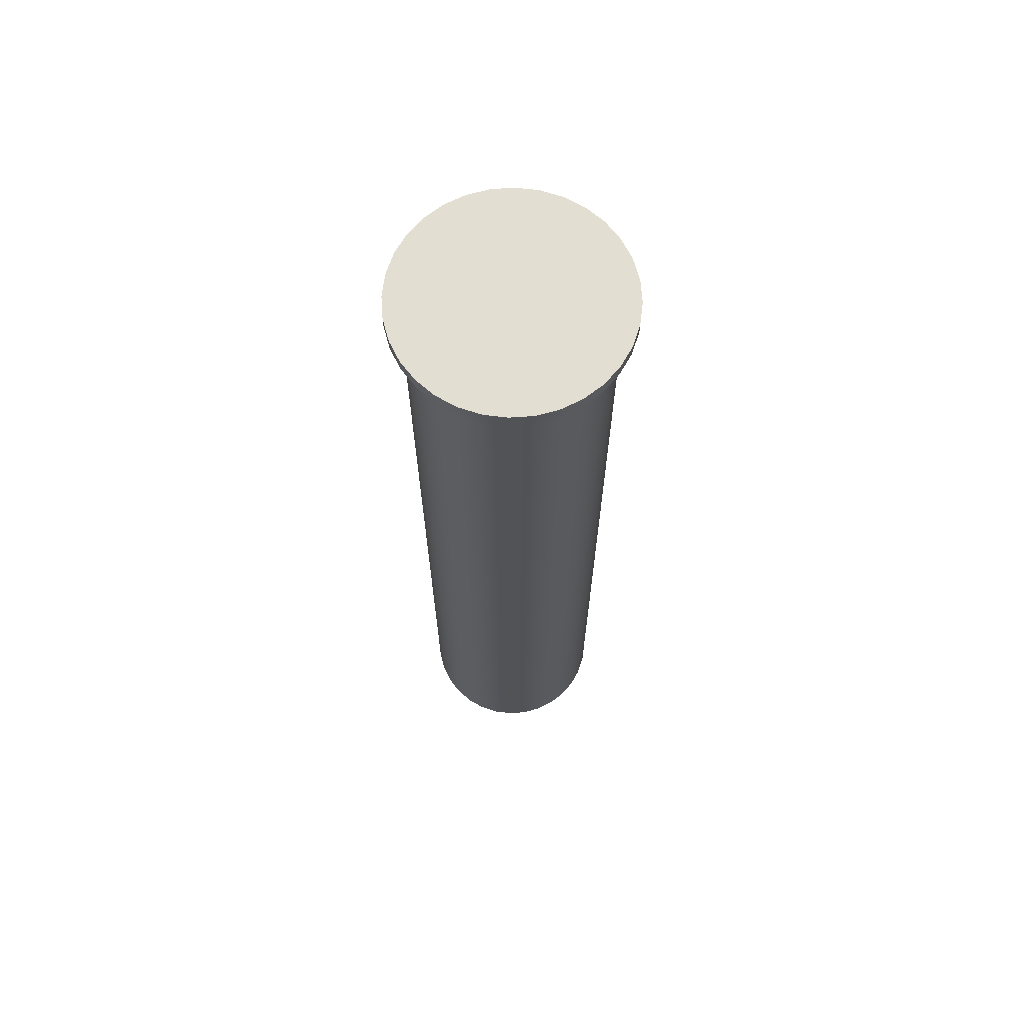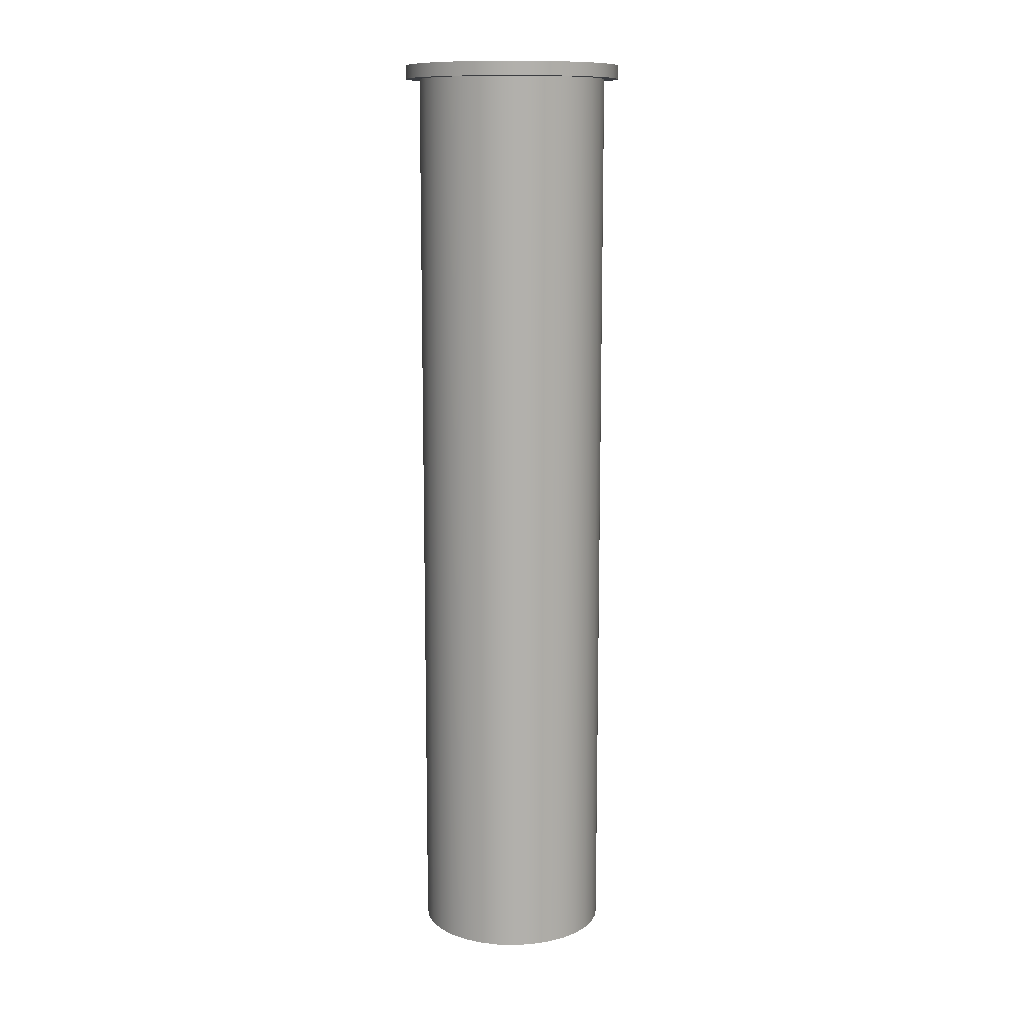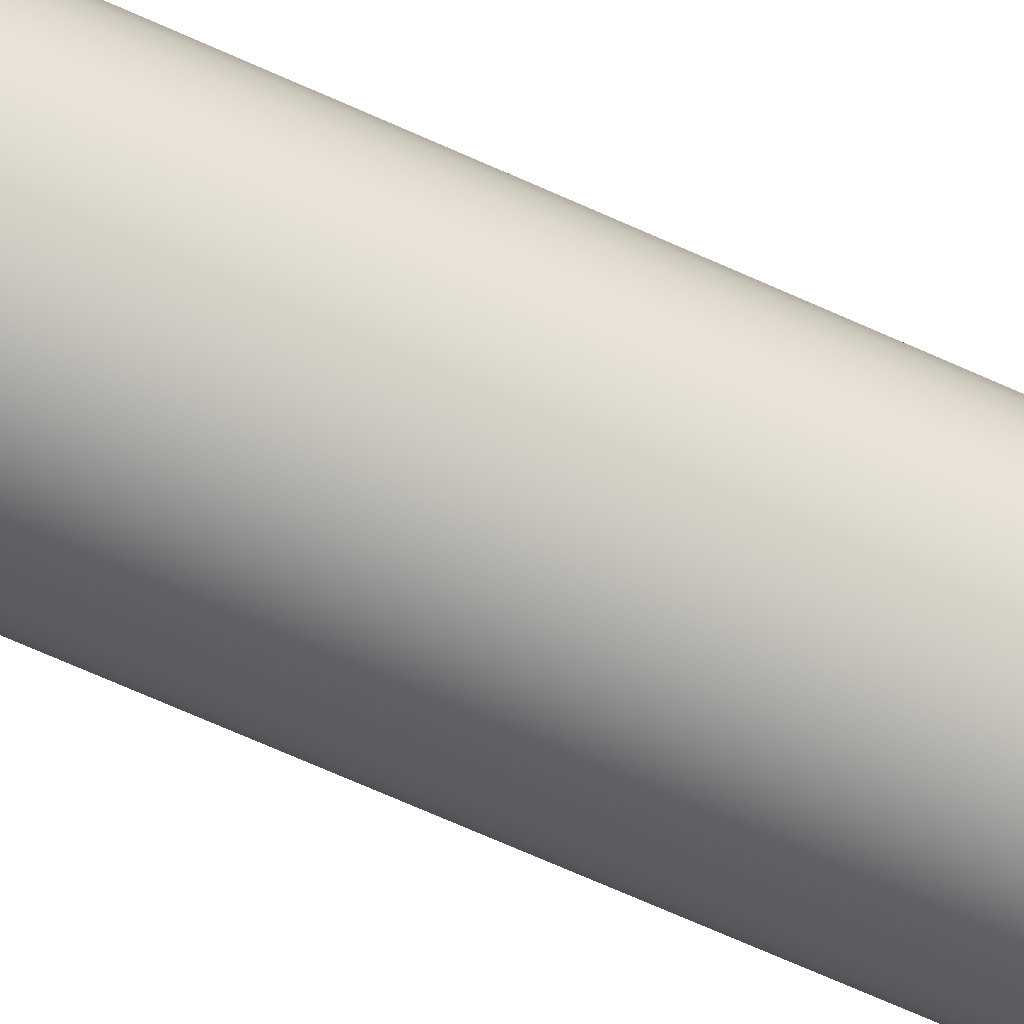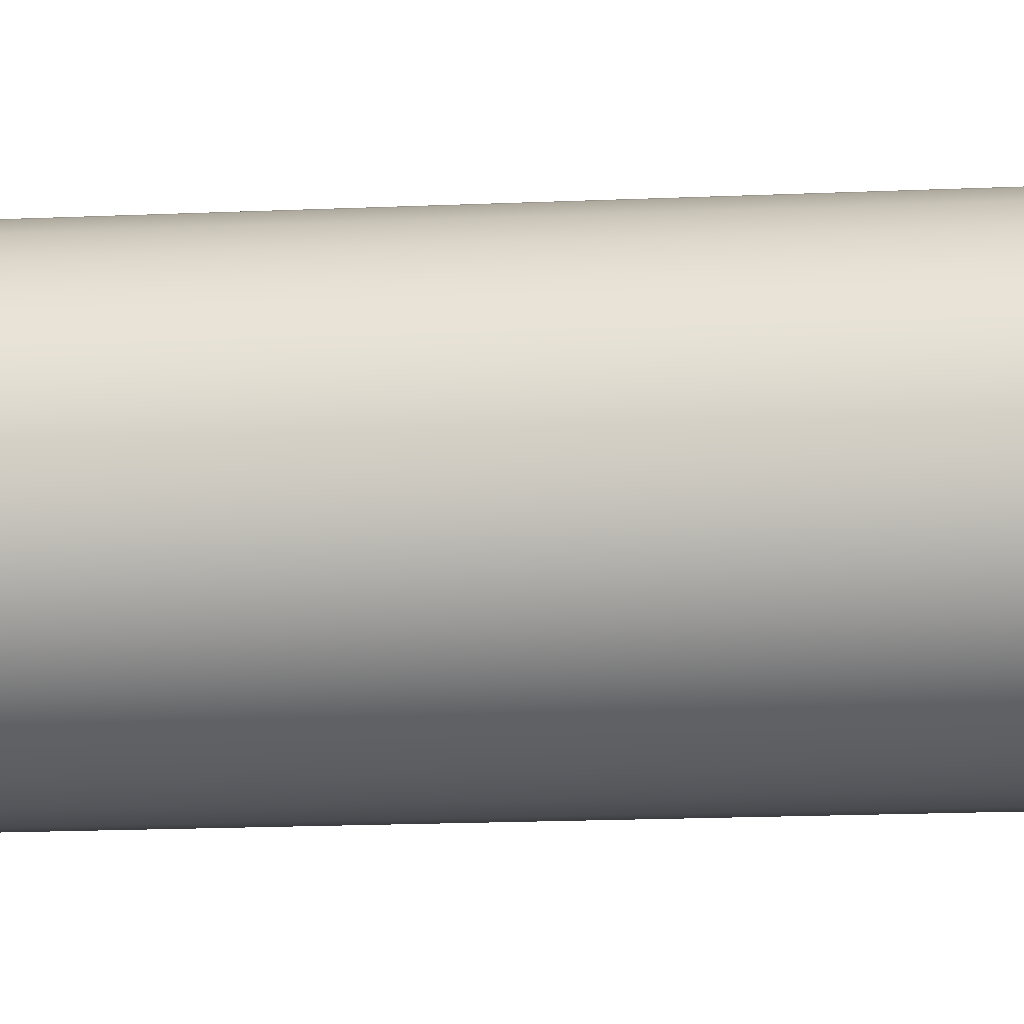
<metadata>
{"format":"obj","ext":"obj","renderer":"f3d","projection":"perspective","resolution":1024,"background":"white","views":[{"elev":67.7,"azim":-144.7,"up":"+Z"},{"elev":11.6,"azim":156.0,"up":"+Z"},{"elev":-72.5,"azim":-113.8,"up":"+Y"},{"elev":-12.9,"azim":96.7,"up":"+Y"}]}
</metadata>
<code>
o Flare_Long_Circle.092
v -0.01786 0.003552 -0.1774
v -0.01514 0.01012 -0.1774
v -0.01287 0.01287 -0.1774
v 0.003552 0.01786 -0.1774
v 0.006967 0.01682 -0.1774
v 0.01012 0.01514 -0.1774
v 0.01287 0.01287 -0.1774
v 0.01514 0.01012 -0.1774
v 0.01682 0.006967 -0.1774
v 0.01786 0.003552 -0.1774
v 0.01821 -0 -0.1774
v 0.01786 -0.003552 -0.1774
v 0.01682 -0.006967 -0.1774
v 0.01514 -0.01012 -0.1774
v 0.01287 -0.01287 -0.1774
v 0.01012 -0.01514 -0.1774
v 0.006967 -0.01682 -0.1774
v 0.003552 -0.01786 -0.1774
v -0.006967 -0.01682 -0.1774
v -0.01514 -0.01012 -0.1774
v -0.01682 -0.006967 -0.1774
v -0.02051 0.00408 -0.002578
v -0.02091 -0 -0.002578
v -0.01932 0.008003 -0.002578
v -0.01739 0.01162 -0.002578
v -0.01479 0.01479 -0.002578
v -0.01162 0.01739 -0.002578
v -0.008003 0.01932 -0.002578
v -0.00408 0.02051 -0.002578
v 0 0.02091 -0.002578
v 0.00408 0.02051 -0.002578
v 0.008003 0.01932 -0.002578
v 0.01162 0.01739 -0.002578
v 0.01479 0.01479 -0.002578
v 0.01739 0.01162 -0.002578
v 0.01932 0.008003 -0.002578
v 0.02051 0.00408 -0.002578
v 0.02091 -0 -0.002578
v 0.02051 -0.00408 -0.002578
v 0.01932 -0.008003 -0.002578
v 0.01739 -0.01162 -0.002578
v 0.01479 -0.01479 -0.002578
v 0.01162 -0.01739 -0.002578
v 0.008003 -0.01932 -0.002578
v 0.00408 -0.02051 -0.002578
v -0 -0.02091 -0.002578
v -0.00408 -0.02051 -0.002578
v -0.008003 -0.01932 -0.002578
v -0.01162 -0.01739 -0.002578
v -0.01479 -0.01479 -0.002578
v -0.01739 -0.01162 -0.002578
v -0.01932 -0.008003 -0.002578
v -0.02051 -0.00408 -0.002578
v 0.00408 0.02051 -0
v 0.008003 0.01932 -0
v 0.01162 0.01739 -0
v 0.01479 0.01479 -0
v 0.01739 0.01162 -0
v 0.01932 0.008003 -0
v 0.02051 0.00408 -0
v 0.02091 -0 -0
v 0.02051 -0.00408 -0
v 0.01932 -0.008003 -0
v 0.01739 -0.01162 -0
v 0.01479 -0.01479 -0
v 0.01162 -0.01739 -0
v 0.008003 -0.01932 -0
v 0.00408 -0.02051 -0
v -0 -0.02091 0
v -0.01405 0.009389 -0.1774
v -0.01195 0.01195 -0.1774
v -0.009389 0.01405 -0.1774
v -0.006468 0.01561 -0.1774
v 0.003297 0.01658 -0.1774
v 0.006468 0.01561 -0.1774
v 0.009389 0.01405 -0.1774
v 0.01195 0.01195 -0.1774
v 0.01405 0.009389 -0.1774
v 0.01561 0.006468 -0.1774
v 0.01658 0.003297 -0.1774
v 0.0169 -0 -0.1774
v 0.01658 -0.003297 -0.1774
v 0.01561 -0.006468 -0.1774
v 0.01405 -0.009389 -0.1774
v 0.01195 -0.01195 -0.1774
v 0.009389 -0.01405 -0.1774
v 0.006468 -0.01561 -0.1774
v 0.003297 -0.01658 -0.1774
v -0.003297 -0.01658 -0.1774
v -0.01561 -0.006468 -0.1774
v -0.02051 -0.00408 0
v -0.01932 -0.008003 0
v -0.01739 -0.01162 0
v -0.01479 -0.01479 0
v -0.01162 -0.01739 0
v -0.008003 -0.01932 0
v -0.00408 -0.02051 0
v 0 0.02091 -0
v -0.00408 0.02051 0
v -0.008003 0.01932 0
v -0.01162 0.01739 0
v -0.01479 0.01479 0
v -0.01739 0.01162 0
v -0.01932 0.008003 0
v -0.02091 -0 0
v -0.02051 0.00408 0
v -0.01658 0.003297 -0.002578
v -0.0169 -0 -0.002578
v -0.01561 0.006468 -0.002578
v -0.01405 0.009389 -0.002578
v -0.01195 0.01195 -0.002578
v -0.009389 0.01405 -0.002578
v -0.006468 0.01561 -0.002578
v -0.003297 0.01658 -0.002578
v 0.003297 0.01658 -0.002578
v 0.006468 0.01561 -0.002578
v 0.009389 0.01405 -0.002578
v 0.01195 0.01195 -0.002578
v 0.01405 0.009389 -0.002578
v 0.01561 0.006468 -0.002578
v 0.01658 0.003297 -0.002578
v 0.0169 -0 -0.002578
v 0.01658 -0.003297 -0.002578
v 0.01561 -0.006468 -0.002578
v 0.01405 -0.009389 -0.002578
v 0.01195 -0.01195 -0.002578
v 0.009389 -0.01405 -0.002578
v 0.006468 -0.01561 -0.002578
v 0.003297 -0.01658 -0.002578
v -0 -0.0169 -0.002578
v -0.009389 -0.01405 -0.002578
v -0.01195 -0.01195 -0.002578
v -0.01561 -0.006468 -0.002578
v -0.01658 -0.003297 -0.002578
v -0.01786 0.003552 -0.002578
v -0.01821 -0 -0.002578
v -0.01682 0.006967 -0.002578
v -0.01514 0.01012 -0.002578
v -0.01287 0.01287 -0.002578
v -0.01012 0.01514 -0.002578
v -0.006967 0.01682 -0.002578
v -0.003552 0.01786 -0.002578
v 0.003552 0.01786 -0.002578
v 0.006967 0.01682 -0.002578
v 0.01012 0.01514 -0.002578
v 0.01287 0.01287 -0.002578
v 0.01514 0.01012 -0.002578
v 0.01682 0.006967 -0.002578
v 0.01786 0.003552 -0.002578
v 0.01821 -0 -0.002578
v 0.01786 -0.003552 -0.002578
v 0.01682 -0.006967 -0.002578
v 0.01514 -0.01012 -0.002578
v 0.01287 -0.01287 -0.002578
v 0.01012 -0.01514 -0.002578
v 0.006967 -0.01682 -0.002578
v 0.003552 -0.01786 -0.002578
v -0 -0.01821 -0.002578
v -0.01012 -0.01514 -0.002578
v -0.01287 -0.01287 -0.002578
v -0.01514 -0.01012 -0.002578
v -0.01682 -0.006967 -0.002578
v -0.01786 -0.003552 -0.002578
v -0 0.01821 -0.1774
v -0.003552 0.01786 -0.1774
v -0.006967 0.01682 -0.1774
v -0.01012 0.01514 -0.1774
v -0.01682 0.006967 -0.1774
v -0.01821 0 -0.1774
v -0.01786 -0.003552 -0.1774
v -0.01287 -0.01287 -0.1774
v -0.01012 -0.01514 -0.1774
v -0.003552 -0.01786 -0.1774
v -0 -0.01821 -0.1774
v -0 0.0169 -0.1774
v -0.003297 0.01658 -0.1774
v -0.01561 0.006468 -0.1774
v -0.01658 0.003297 -0.1774
v -0.0169 0 -0.1774
v -0.01658 -0.003297 -0.1774
v -0.01405 -0.009389 -0.1774
v -0.01195 -0.01195 -0.1774
v -0.009389 -0.01405 -0.1774
v -0.006468 -0.01561 -0.1774
v -0 -0.0169 -0.1774
v 0 0.0169 -0.002578
v -0.01405 -0.009389 -0.002578
v -0.006468 -0.01561 -0.002578
v -0.003297 -0.01658 -0.002578
v 0 0.01821 -0.002578
v -0.006967 -0.01682 -0.002578
v -0.003552 -0.01786 -0.002578
v -0.003297 -0.01658 -0.1747
v -0.003045 -0.01531 -0.176
v -0.005972 -0.01442 -0.176
v -0.006468 -0.01561 -0.1747
v 0.01195 0.01195 -0.1747
v 0.01103 0.01103 -0.176
v 0.01298 0.00867 -0.176
v 0.01405 0.009389 -0.1747
v -0.00867 -0.01298 -0.176
v -0.009389 -0.01405 -0.1747
v 0.01442 0.005972 -0.176
v 0.01561 0.006468 -0.1747
v -0.0169 0 -0.1747
v -0.01561 0 -0.176
v -0.01531 0.003045 -0.176
v -0.01658 0.003297 -0.1747
v -0.01103 -0.01103 -0.176
v -0.01195 -0.01195 -0.1747
v 0.01531 0.003045 -0.176
v 0.01658 0.003297 -0.1747
v -0.01442 0.005972 -0.176
v -0.01561 0.006468 -0.1747
v -0.01298 -0.00867 -0.176
v -0.01405 -0.009389 -0.1747
v 0.01561 0 -0.176
v 0.0169 0 -0.1747
v -0.01298 0.00867 -0.176
v -0.01405 0.009389 -0.1747
v -0.01442 -0.005972 -0.176
v -0.01561 -0.006468 -0.1747
v 0.01531 -0.003045 -0.176
v 0.01658 -0.003297 -0.1747
v -0.01103 0.01103 -0.176
v -0.01195 0.01195 -0.1747
v -0.01531 -0.003045 -0.176
v -0.01658 -0.003297 -0.1747
v 0.01442 -0.005972 -0.176
v 0.01561 -0.006468 -0.1747
v -0.00867 0.01298 -0.176
v -0.009389 0.01405 -0.1747
v 0.01298 -0.00867 -0.176
v 0.01405 -0.009389 -0.1747
v -0.005972 0.01442 -0.176
v -0.006468 0.01561 -0.1747
v 0.01103 -0.01103 -0.176
v 0.01195 -0.01195 -0.1747
v -0.003045 0.01531 -0.176
v -0.003297 0.01658 -0.1747
v 0.00867 -0.01298 -0.176
v 0.009389 -0.01405 -0.1747
v -0 0.01561 -0.176
v -0 0.0169 -0.1747
v 0.005972 -0.01442 -0.176
v 0.006468 -0.01561 -0.1747
v 0.003045 0.01531 -0.176
v 0.003297 0.01658 -0.1747
v 0.003044 -0.01531 -0.176
v 0.003297 -0.01658 -0.1747
v 0.005972 0.01442 -0.176
v 0.006468 0.01561 -0.1747
v -0 -0.01561 -0.176
v -0 -0.0169 -0.1747
v 0.00867 0.01298 -0.176
v 0.009389 0.01405 -0.1747
v -0.009685 0.009914 -0.176
v -0 0.01257 -0.176
v 0.009685 0.009914 -0.176
v -0.006967 0.007336 -0.1775
v -0 0.008958 -0.1775
v 0.006967 0.007336 -0.1775
v -0 0.00463 -0.179
v -0.01214 0 -0.176
v -0.008446 0 -0.1775
v -0.004306 0 -0.179
v -0 0 -0.1792
v 0.008446 0 -0.1775
v 0.01214 0 -0.176
v -0 -0.00463 -0.179
v 0.004306 0 -0.179
v -0.006967 -0.007336 -0.1775
v -0 -0.008958 -0.1775
v 0.006967 -0.007336 -0.1775
v -0.009685 -0.009914 -0.176
v -0 -0.01257 -0.176
v 0.009685 -0.009914 -0.176
f 138 24 25
f 161 50 51
f 135 24 137
f 160 49 50
f 135 23 22
f 159 48 49
f 191 47 48
f 192 46 47
f 158 45 46
f 156 45 157
f 155 44 156
f 155 42 43
f 154 41 42
f 153 40 41
f 151 40 152
f 151 38 39
f 149 38 150
f 41 63 64
f 27 100 28
f 41 65 42
f 28 99 29
f 43 65 66
f 29 98 30
f 44 66 67
f 30 54 31
f 45 67 68
f 31 55 32
f 45 69 46
f 32 56 33
f 47 69 97
f 33 57 34
f 47 96 48
f 34 58 35
f 49 96 95
f 35 59 36
f 23 106 22
f 50 95 94
f 36 60 37
f 22 104 24
f 50 93 51
f 37 61 38
f 24 103 25
f 51 92 52
f 38 62 39
f 25 102 26
f 52 91 53
f 39 63 40
f 26 101 27
f 162 51 52
f 139 25 26
f 162 53 163
f 140 26 27
f 163 23 136
f 140 28 141
f 141 29 142
f 190 29 30
f 190 31 143
f 144 31 32
f 144 33 145
f 146 33 34
f 146 35 147
f 147 36 148
f 148 37 149
f 20 90 181
f 12 81 11
f 2 71 70
f 170 90 21
f 13 82 12
f 167 71 3
f 169 180 170
f 13 84 83
f 166 72 167
f 14 85 84
f 165 73 166
f 15 86 85
f 165 175 176
f 16 87 86
f 4 175 164
f 18 87 17
f 4 75 74
f 18 185 88
f 6 75 5
f 173 185 174
f 7 76 6
f 173 184 89
f 8 77 7
f 19 183 184
f 9 78 8
f 169 178 179
f 172 182 183
f 9 80 79
f 168 178 1
f 171 181 182
f 11 80 10
f 2 177 168
f 119 77 78
f 120 78 79
f 121 79 80
f 122 80 81
f 123 81 82
f 124 82 83
f 125 83 84
f 126 84 85
f 127 85 86
f 128 86 87
f 115 175 74
f 129 87 88
f 116 74 75
f 130 88 185
f 117 75 76
f 100 104 63
f 53 105 23
f 118 76 77
f 114 121 129
f 174 157 158
f 16 154 155
f 13 151 152
f 10 148 149
f 7 145 146
f 4 190 143
f 18 156 157
f 15 153 154
f 12 150 151
f 9 147 148
f 6 144 145
f 17 155 156
f 14 152 153
f 11 149 150
f 8 146 147
f 144 4 143
f 70 111 110
f 70 109 177
f 177 107 178
f 178 108 179
f 179 134 180
f 180 133 90
f 90 187 181
f 181 132 182
f 182 131 183
f 183 188 184
f 175 114 176
f 89 188 189
f 176 113 73
f 89 130 185
f 73 112 72
f 72 111 71
f 192 174 158
f 160 172 159
f 163 21 162
f 137 1 135
f 140 3 139
f 190 165 142
f 192 19 173
f 161 171 160
f 136 170 163
f 138 168 137
f 141 167 140
f 159 19 191
f 162 20 161
f 135 169 136
f 139 2 138
f 142 166 141
f 198 256 197
f 253 193 194
f 251 256 255
f 253 250 254
f 247 252 251
f 245 250 249
f 243 248 247
f 245 242 246
f 243 240 244
f 237 242 241
f 235 240 239
f 237 234 238
f 235 232 236
f 229 234 233
f 206 228 205
f 231 226 232
f 223 230 229
f 227 222 228
f 225 220 226
f 223 218 224
f 215 222 221
f 219 214 220
f 211 218 217
f 209 216 215
f 213 208 214
f 203 212 211
f 201 210 209
f 207 205 208
f 199 204 203
f 195 202 201
f 199 197 200
f 195 193 196
f 257 225 231
f 257 213 219
f 264 213 257
f 264 206 207
f 264 227 206
f 264 221 227
f 275 215 221
f 275 209 215
f 235 257 231
f 260 264 257
f 260 265 264
f 265 272 264
f 272 275 264
f 275 195 201
f 258 235 239
f 258 260 257
f 266 265 260
f 266 272 265
f 272 276 275
f 276 195 275
f 243 258 239
f 258 261 260
f 263 260 261
f 263 267 266
f 267 270 266
f 270 273 272
f 273 276 272
f 276 253 194
f 247 258 243
f 258 262 261
f 262 263 261
f 263 271 267
f 271 270 267
f 274 270 271
f 274 276 273
f 276 249 253
f 251 258 247
f 259 262 258
f 262 271 263
f 268 274 271
f 274 277 276
f 245 276 277
f 255 259 251
f 259 269 262
f 269 268 262
f 269 274 268
f 269 277 274
f 277 241 245
f 198 259 255
f 199 203 259
f 203 269 259
f 211 217 269
f 217 223 269
f 229 269 223
f 229 233 277
f 237 277 233
f 138 137 24
f 161 160 50
f 135 22 24
f 160 159 49
f 135 136 23
f 159 191 48
f 191 192 47
f 192 158 46
f 158 157 45
f 156 44 45
f 155 43 44
f 155 154 42
f 154 153 41
f 153 152 40
f 151 39 40
f 151 150 38
f 149 37 38
f 41 40 63
f 27 101 100
f 41 64 65
f 28 100 99
f 43 42 65
f 29 99 98
f 44 43 66
f 30 98 54
f 45 44 67
f 31 54 55
f 45 68 69
f 32 55 56
f 47 46 69
f 33 56 57
f 47 97 96
f 34 57 58
f 49 48 96
f 35 58 59
f 23 105 106
f 50 49 95
f 36 59 60
f 22 106 104
f 50 94 93
f 37 60 61
f 24 104 103
f 51 93 92
f 38 61 62
f 25 103 102
f 52 92 91
f 39 62 63
f 26 102 101
f 162 161 51
f 139 138 25
f 162 52 53
f 140 139 26
f 163 53 23
f 140 27 28
f 141 28 29
f 190 142 29
f 190 30 31
f 144 143 31
f 144 32 33
f 146 145 33
f 146 34 35
f 147 35 36
f 148 36 37
f 20 21 90
f 12 82 81
f 2 3 71
f 170 180 90
f 13 83 82
f 167 72 71
f 169 179 180
f 13 14 84
f 166 73 72
f 14 15 85
f 165 176 73
f 15 16 86
f 165 164 175
f 16 17 87
f 4 74 175
f 18 88 87
f 4 5 75
f 18 174 185
f 6 76 75
f 173 89 185
f 7 77 76
f 173 19 184
f 8 78 77
f 19 172 183
f 9 79 78
f 169 1 178
f 172 171 182
f 9 10 80
f 168 177 178
f 171 20 181
f 11 81 80
f 2 70 177
f 119 118 77
f 120 119 78
f 121 120 79
f 122 121 80
f 123 122 81
f 124 123 82
f 125 124 83
f 126 125 84
f 127 126 85
f 128 127 86
f 115 186 175
f 129 128 87
f 116 115 74
f 130 129 88
f 117 116 75
f 104 106 105
f 105 91 92
f 92 93 94
f 94 95 96
f 96 97 69
f 69 68 96
f 68 67 96
f 67 66 65
f 65 64 67
f 64 63 67
f 63 62 61
f 61 60 63
f 60 59 63
f 59 58 57
f 57 56 59
f 56 55 59
f 55 54 98
f 98 99 55
f 99 100 55
f 100 101 102
f 102 103 104
f 104 105 92
f 92 94 104
f 94 96 104
f 100 102 104
f 96 67 104
f 67 63 104
f 63 59 55
f 55 100 63
f 53 91 105
f 118 117 76
f 134 108 107
f 107 109 110
f 110 111 114
f 111 112 114
f 112 113 114
f 114 186 115
f 115 116 117
f 117 118 119
f 119 120 117
f 120 121 117
f 121 122 123
f 123 124 121
f 124 125 121
f 125 126 127
f 127 128 129
f 129 130 189
f 189 188 131
f 131 132 134
f 132 187 134
f 187 133 134
f 134 107 110
f 114 115 117
f 125 127 129
f 129 189 134
f 189 131 134
f 134 110 114
f 114 117 121
f 121 125 129
f 134 114 129
f 174 18 157
f 16 15 154
f 13 12 151
f 10 9 148
f 7 6 145
f 4 164 190
f 18 17 156
f 15 14 153
f 12 11 150
f 9 8 147
f 6 5 144
f 17 16 155
f 14 13 152
f 11 10 149
f 8 7 146
f 144 5 4
f 70 71 111
f 70 110 109
f 177 109 107
f 178 107 108
f 179 108 134
f 180 134 133
f 90 133 187
f 181 187 132
f 182 132 131
f 183 131 188
f 175 186 114
f 89 184 188
f 176 114 113
f 89 189 130
f 73 113 112
f 72 112 111
f 192 173 174
f 160 171 172
f 163 170 21
f 137 168 1
f 140 167 3
f 190 164 165
f 192 191 19
f 161 20 171
f 136 169 170
f 138 2 168
f 141 166 167
f 159 172 19
f 162 21 20
f 135 1 169
f 139 3 2
f 142 165 166
f 198 255 256
f 253 254 193
f 251 252 256
f 253 249 250
f 247 248 252
f 245 246 250
f 243 244 248
f 245 241 242
f 243 239 240
f 237 238 242
f 235 236 240
f 237 233 234
f 235 231 232
f 229 230 234
f 206 227 228
f 231 225 226
f 223 224 230
f 227 221 222
f 225 219 220
f 223 217 218
f 215 216 222
f 219 213 214
f 211 212 218
f 209 210 216
f 213 207 208
f 203 204 212
f 201 202 210
f 207 206 205
f 199 200 204
f 195 196 202
f 199 198 197
f 195 194 193
f 257 219 225
f 264 207 213
f 264 275 221
f 275 201 209
f 258 257 235
f 266 270 272
f 276 194 195
f 263 266 260
f 274 273 270
f 251 259 258
f 262 268 271
f 245 249 276
f 198 199 259
f 203 211 269
f 229 277 269
f 237 241 277

</code>
